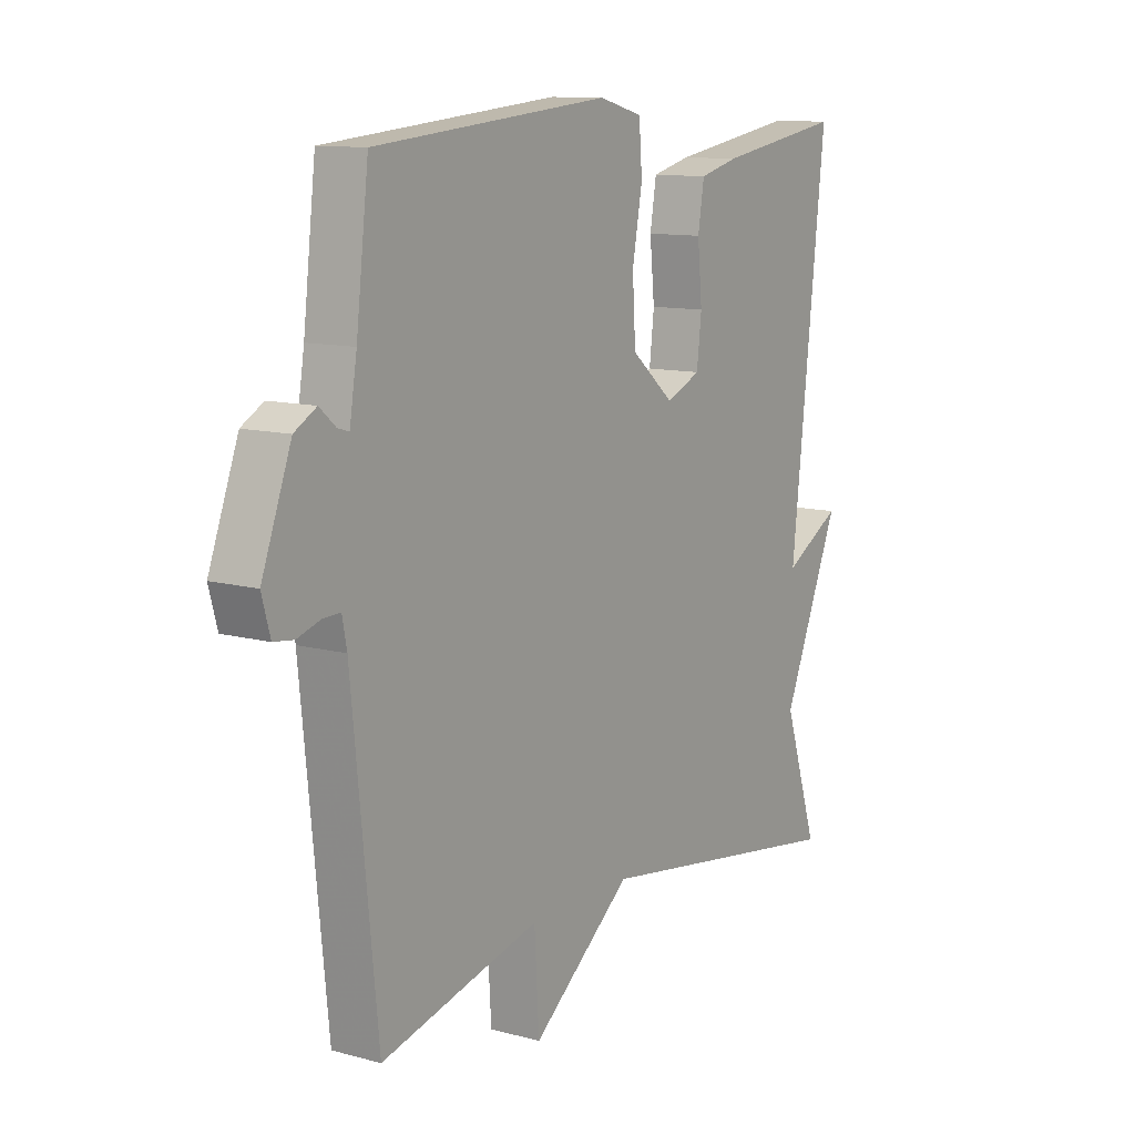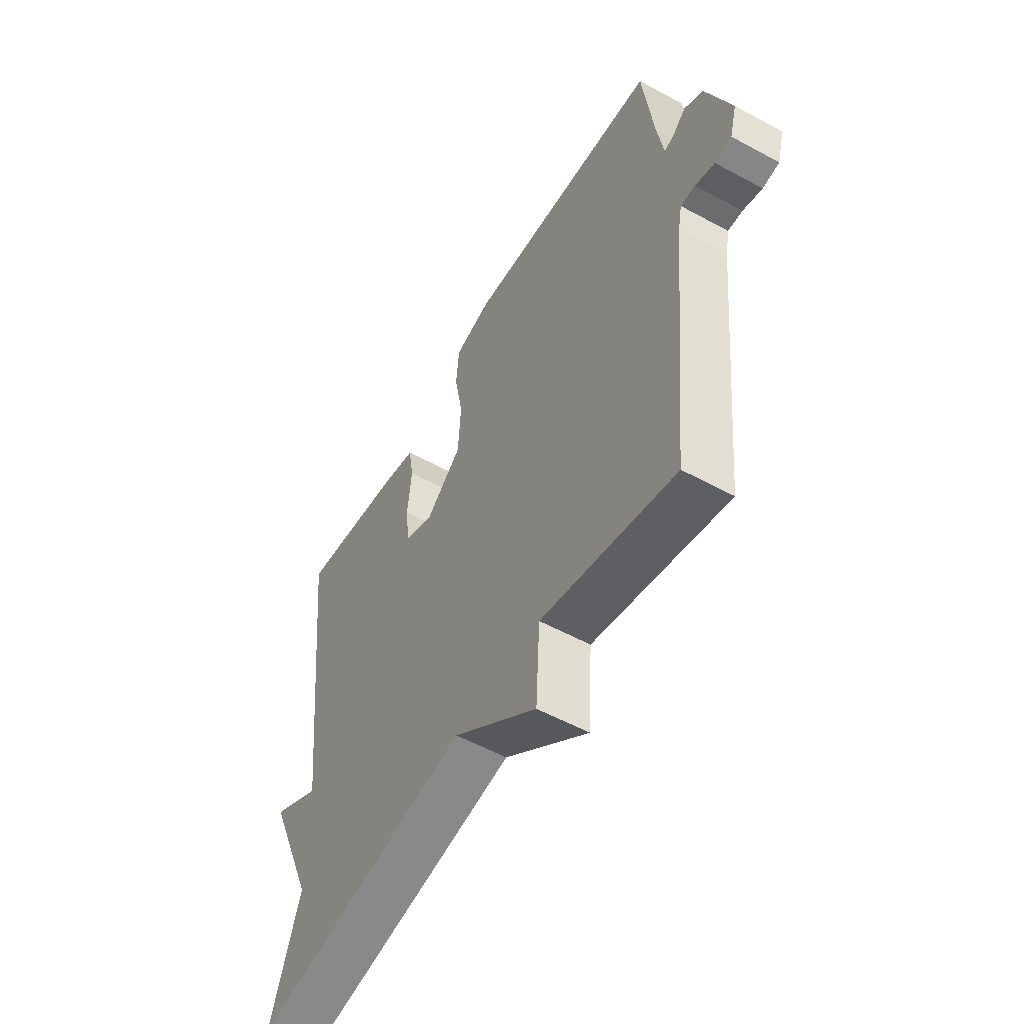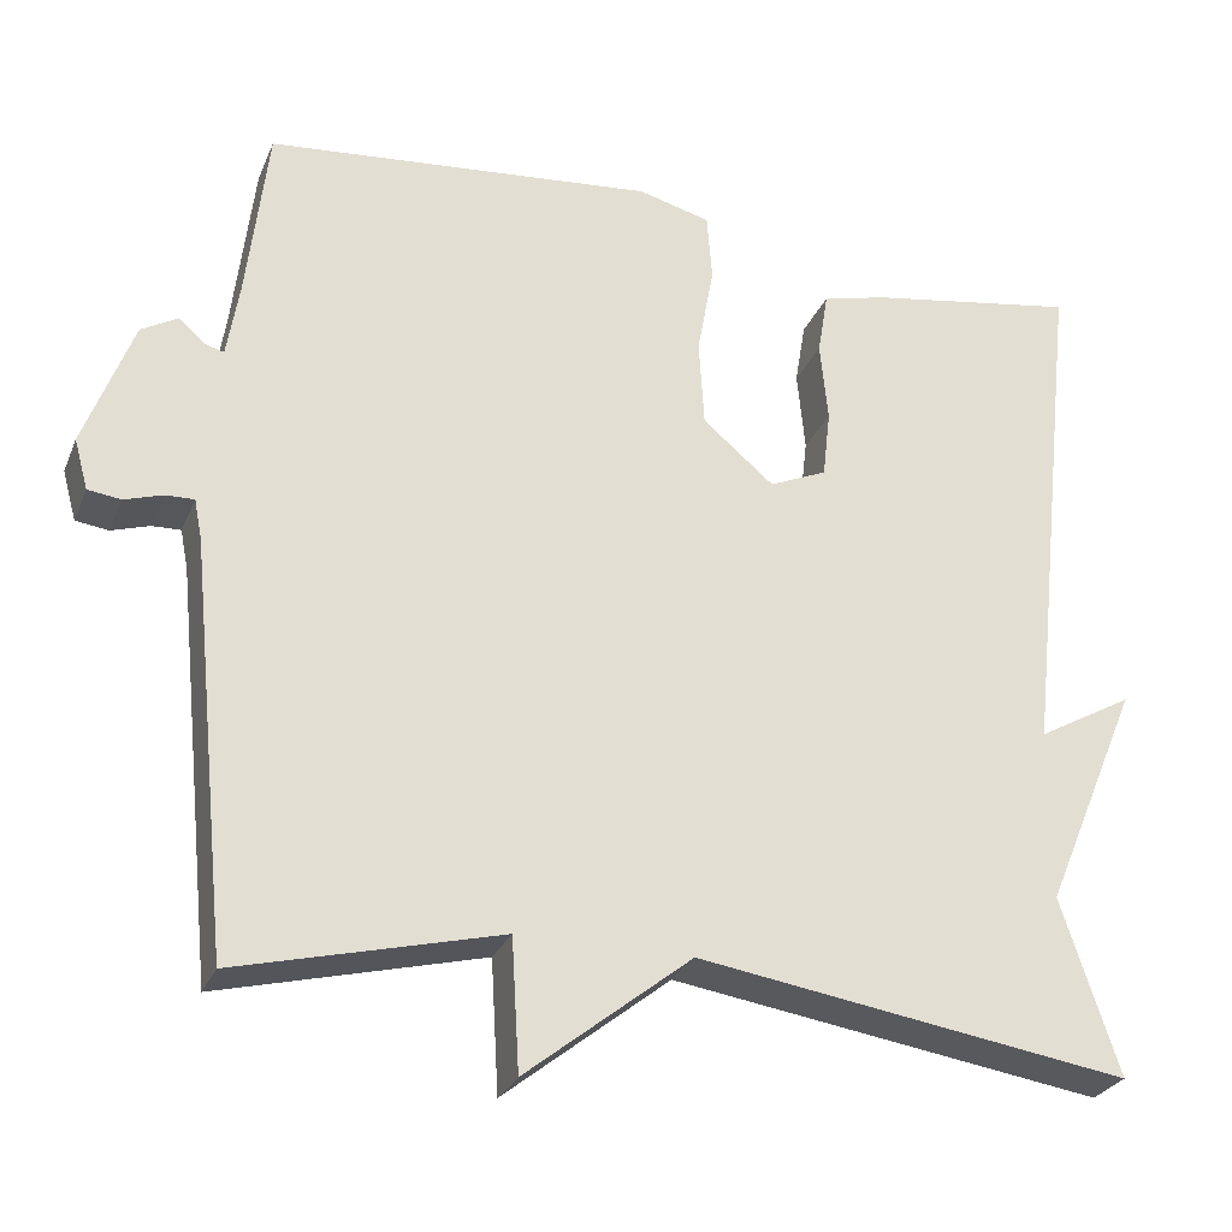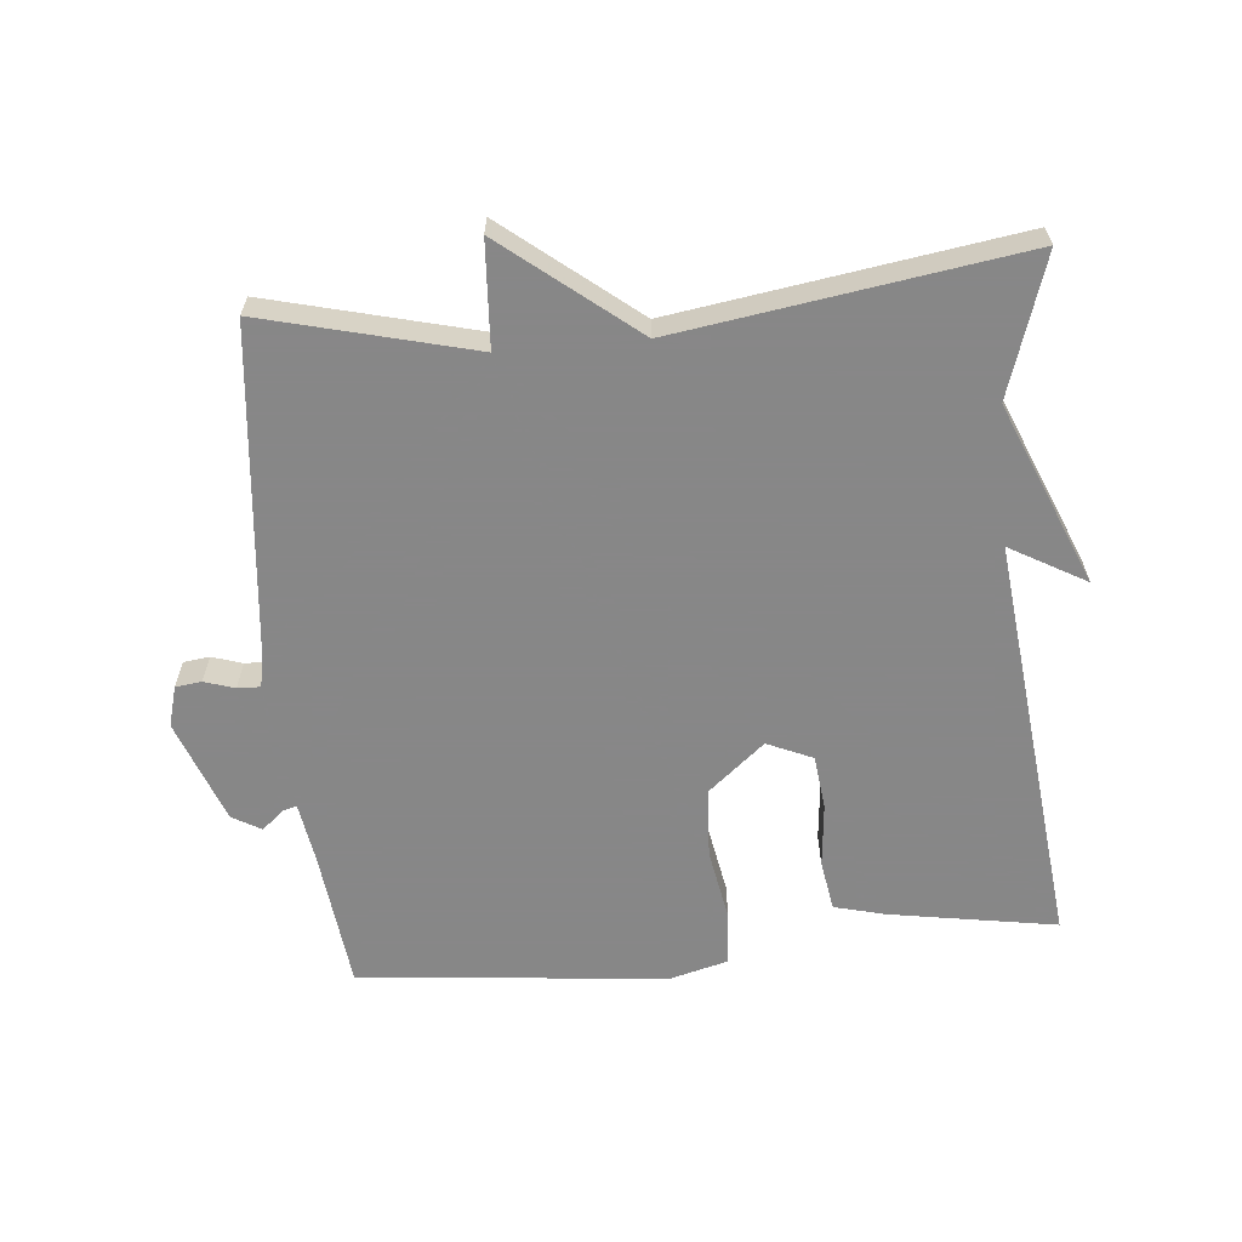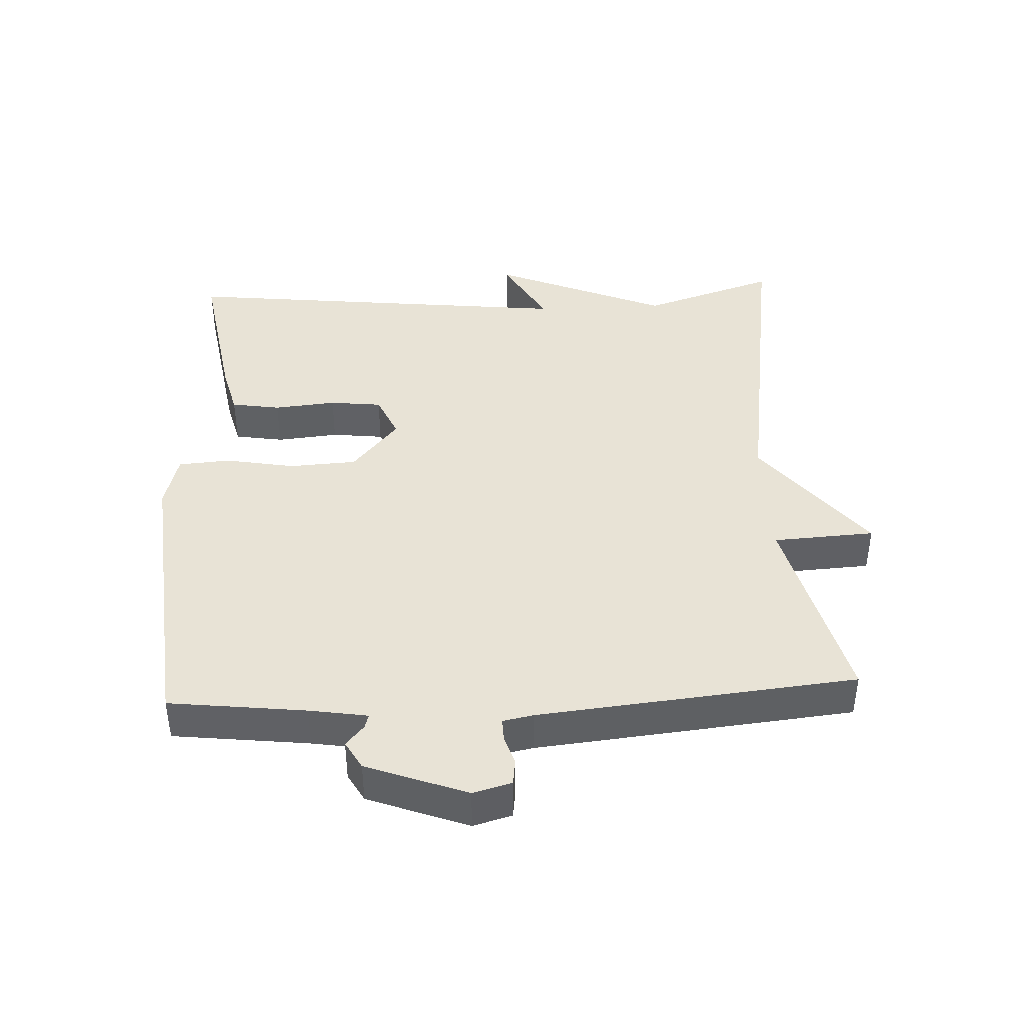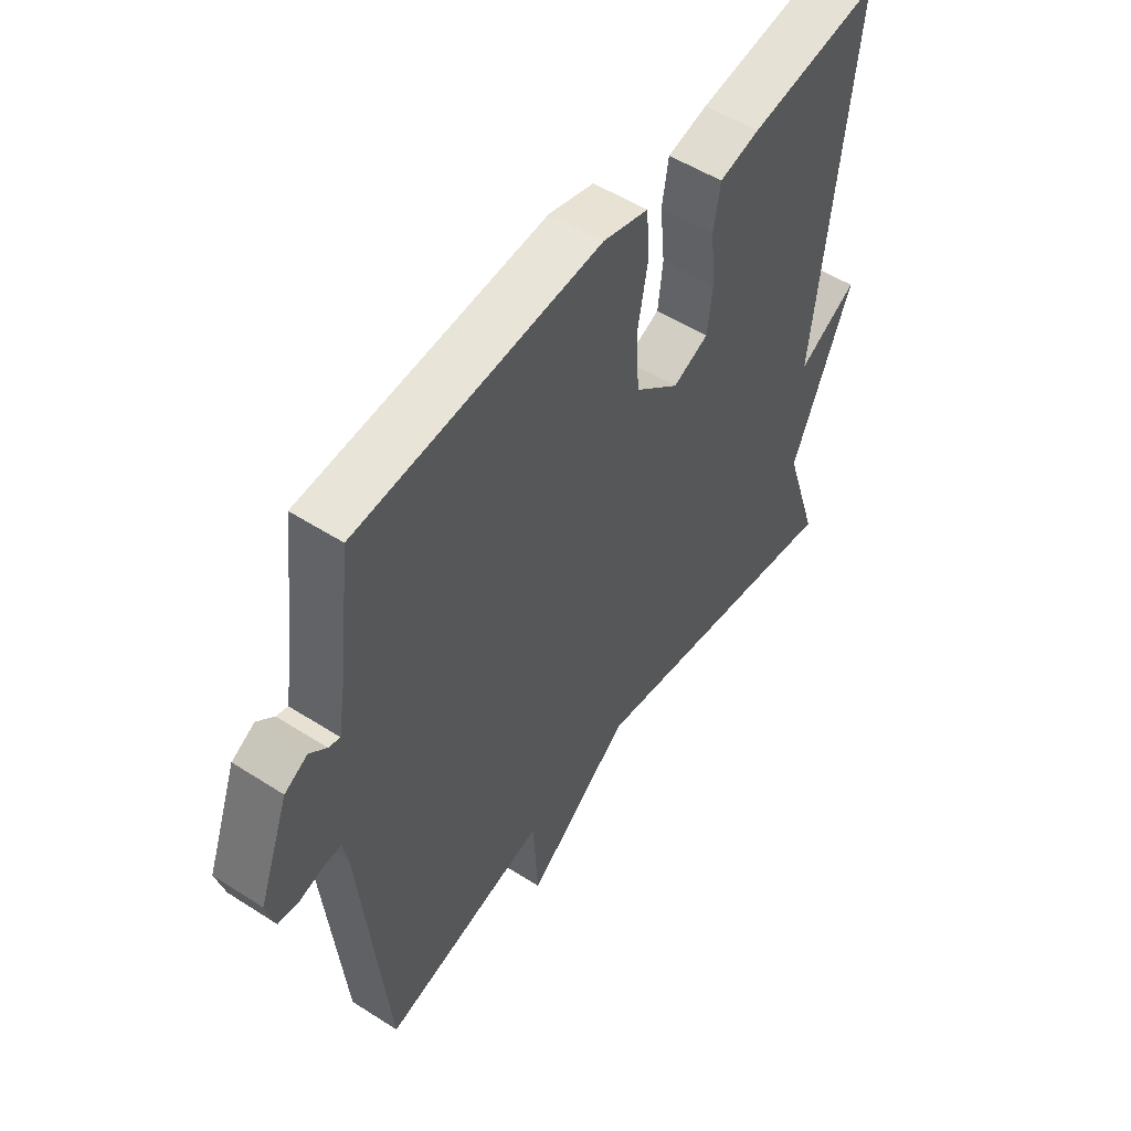
<metadata>
{"format":"obj","ext":"obj","renderer":"f3d","projection":"perspective","resolution":1024,"background":"white","views":[{"elev":11.3,"azim":123.3,"up":"+Z"},{"elev":-55.4,"azim":60.2,"up":"+Z"},{"elev":-27.7,"azim":160.5,"up":"+Z"},{"elev":-62.6,"azim":-174.8,"up":"+Y"},{"elev":41.6,"azim":87.3,"up":"+Y"},{"elev":52.3,"azim":124.7,"up":"+Z"}]}
</metadata>
<code>
v -0.5 0.07 0.5
v -0.258 0.07 0.46
v -0.184 0.07 0.441
v -0.172 0.07 0.368
v -0.181 0.07 0.275
v -0.172 0.07 0.197
v -0.106 0.07 0.168
v -0.024 0.07 0.237
v -0.018 0.07 0.338
v -0.037 0.07 0.442
v -0.031 0.07 0.52
v 0.052 0.07 0.542
v 0.5 0.07 0.5
v 0.524 0.07 0.296
v 0.538 0.07 0.209
v 0.559 0.07 0.215
v 0.59 0.07 0.242
v 0.632 0.07 0.218
v 0.688 0.07 0.068
v 0.672 0.07 0.01
v 0.634 0.07 0.005
v 0.59 0.07 0.019
v 0.557 0.07 0.02
v 0.548 0.07 -0.026
v 0.5 0.07 -0.5
v 0.197 0.07 -0.424
v 0.188 0.07 -0.576
v -0.003 0.07 -0.424
v -0.5 0.07 -0.5
v -0.434 0.07 -0.298
v -0.544 0.07 -0.036
v -0.434 0.07 -0.098
v -0.5 0 0.5
v -0.258 0 0.46
v -0.184 0 0.441
v -0.172 0 0.368
v -0.181 0 0.275
v -0.172 0 0.197
v -0.106 0 0.168
v -0.024 0 0.237
v -0.018 0 0.338
v -0.037 0 0.442
v -0.031 0 0.52
v 0.052 0 0.542
v 0.5 0 0.5
v 0.524 0 0.296
v 0.538 0 0.209
v 0.559 0 0.215
v 0.59 0 0.242
v 0.632 0 0.218
v 0.688 0 0.068
v 0.672 0 0.01
v 0.634 0 0.005
v 0.59 0 0.019
v 0.557 0 0.02
v 0.548 0 -0.026
v 0.5 0 -0.5
v 0.197 0 -0.424
v 0.188 0 -0.576
v -0.003 0 -0.424
v -0.5 0 -0.5
v -0.434 0 -0.298
v -0.544 0 -0.036
v -0.434 0 -0.098
f 30 31 32
f 28 29 30
f 28 30 32
f 26 27 28
f 26 28 32 1
f 24 25 26
f 23 24 26
f 20 21 22
f 19 20 22
f 18 19 22
f 17 18 22
f 16 17 22
f 15 16 22 23
f 14 15 23 26
f 13 14 26
f 12 13 26
f 11 12 26
f 10 11 26
f 9 10 26
f 3 4 5
f 2 3 5
f 1 2 5
f 1 5 6
f 26 1 6
f 8 9 26
f 7 8 26
f 6 7 26
f 64 63 62
f 62 61 60
f 64 62 60
f 60 59 58
f 33 64 60 58
f 58 57 56
f 58 56 55
f 54 53 52
f 54 52 51
f 54 51 50
f 54 50 49
f 54 49 48
f 55 54 48 47
f 58 55 47 46
f 58 46 45
f 58 45 44
f 58 44 43
f 58 43 42
f 58 42 41
f 37 36 35
f 37 35 34
f 37 34 33
f 38 37 33
f 38 33 58
f 58 41 40
f 58 40 39
f 58 39 38
f 1 33 34 2
f 2 34 35 3
f 3 35 36 4
f 4 36 37 5
f 5 37 38 6
f 6 38 39 7
f 7 39 40 8
f 8 40 41 9
f 9 41 42 10
f 10 42 43 11
f 11 43 44 12
f 12 44 45 13
f 13 45 46 14
f 14 46 47 15
f 15 47 48 16
f 16 48 49 17
f 17 49 50 18
f 18 50 51 19
f 19 51 52 20
f 20 52 53 21
f 21 53 54 22
f 22 54 55 23
f 23 55 56 24
f 24 56 57 25
f 25 57 58 26
f 26 58 59 27
f 27 59 60 28
f 28 60 61 29
f 29 61 62 30
f 30 62 63 31
f 31 63 64 32
f 32 64 33 1

</code>
